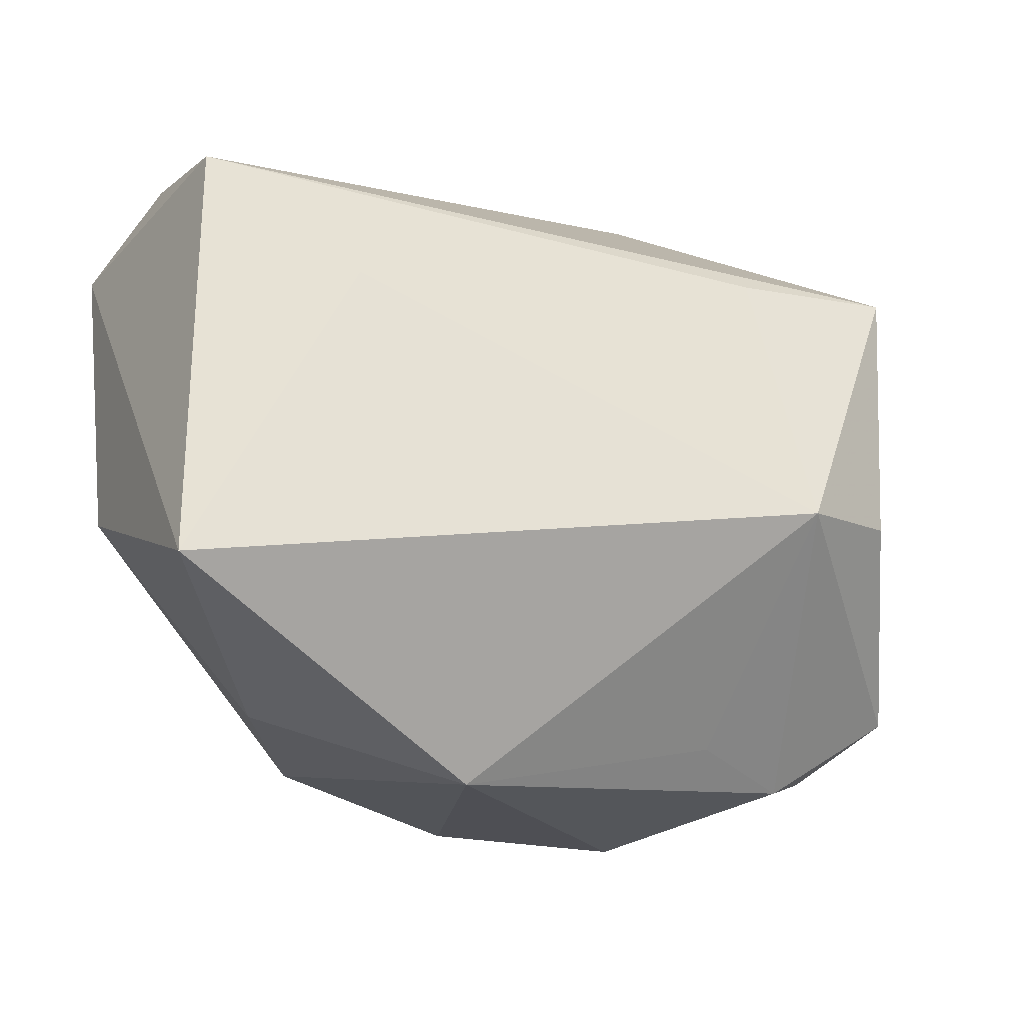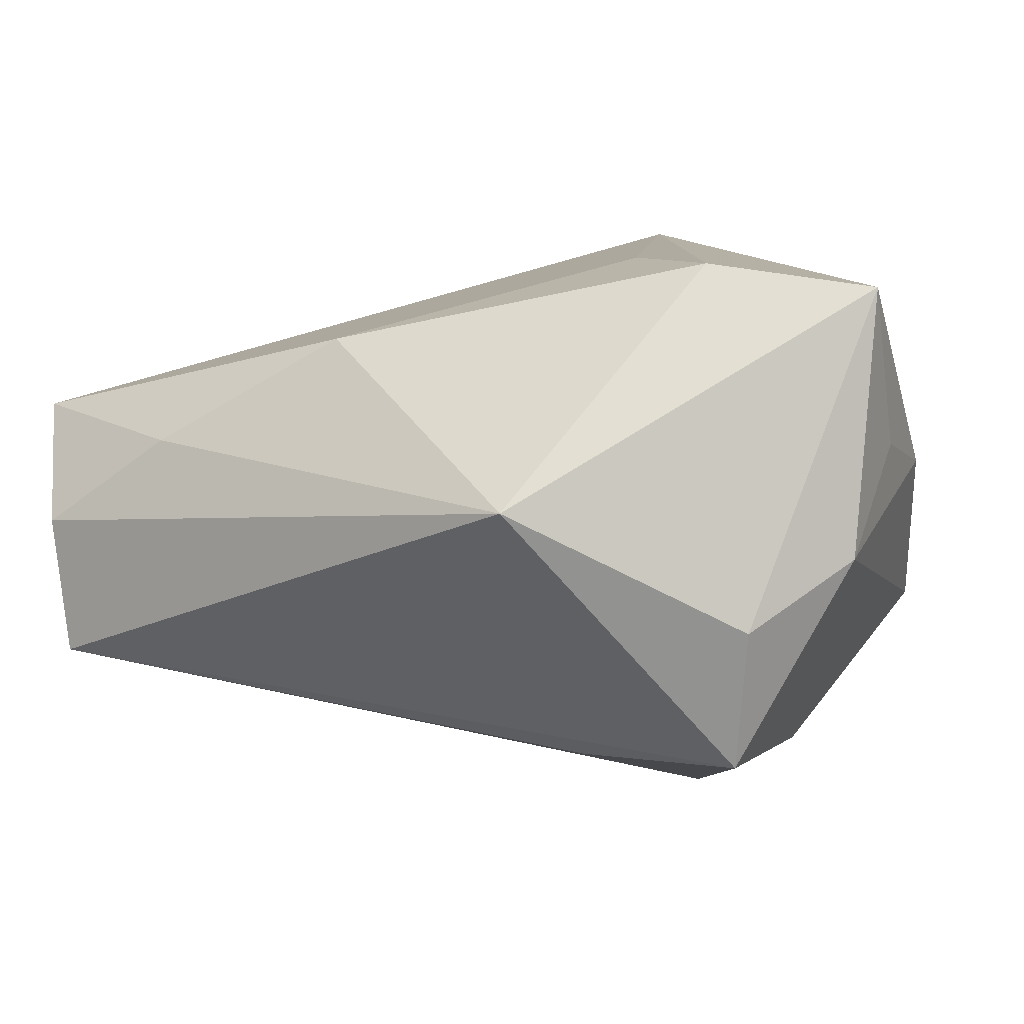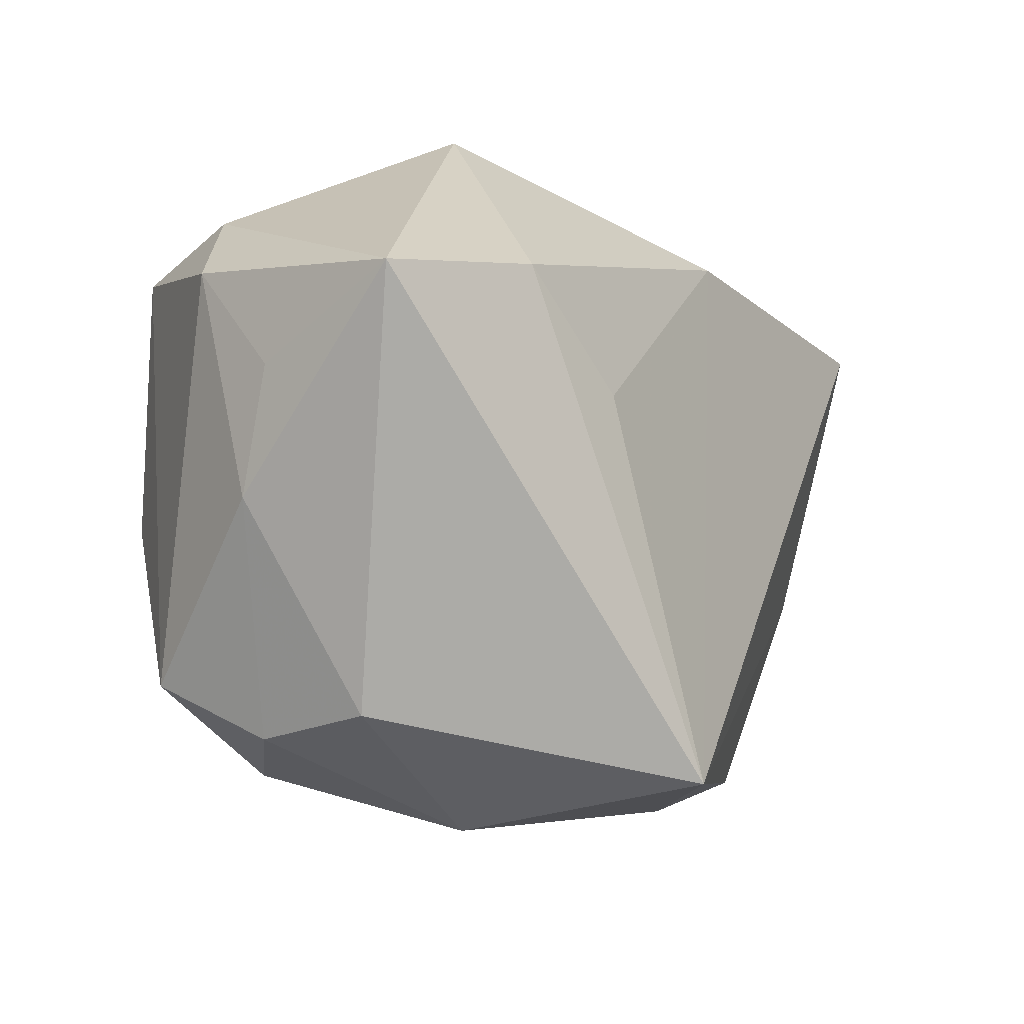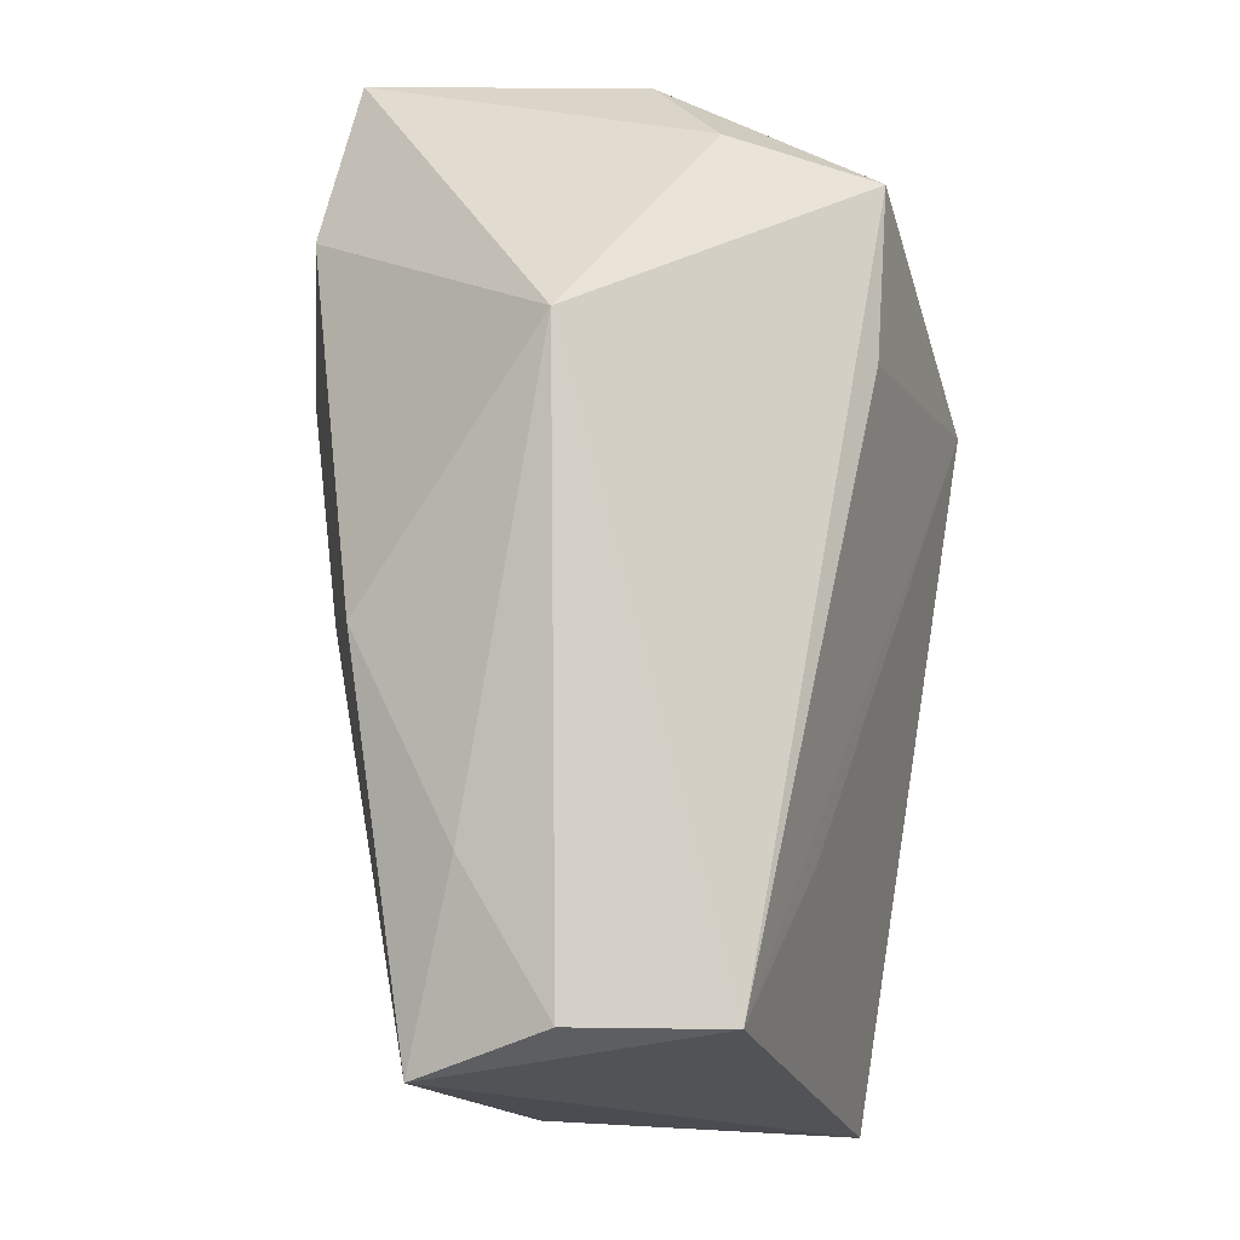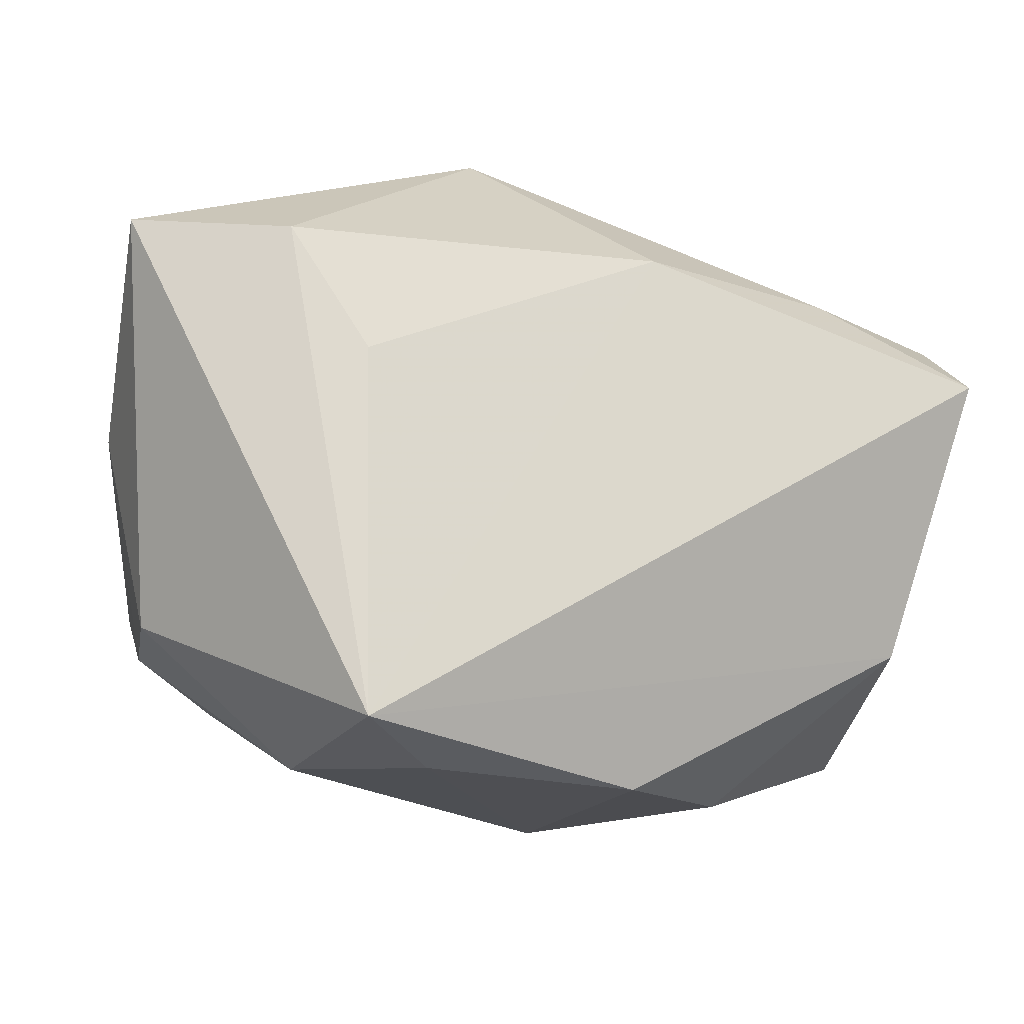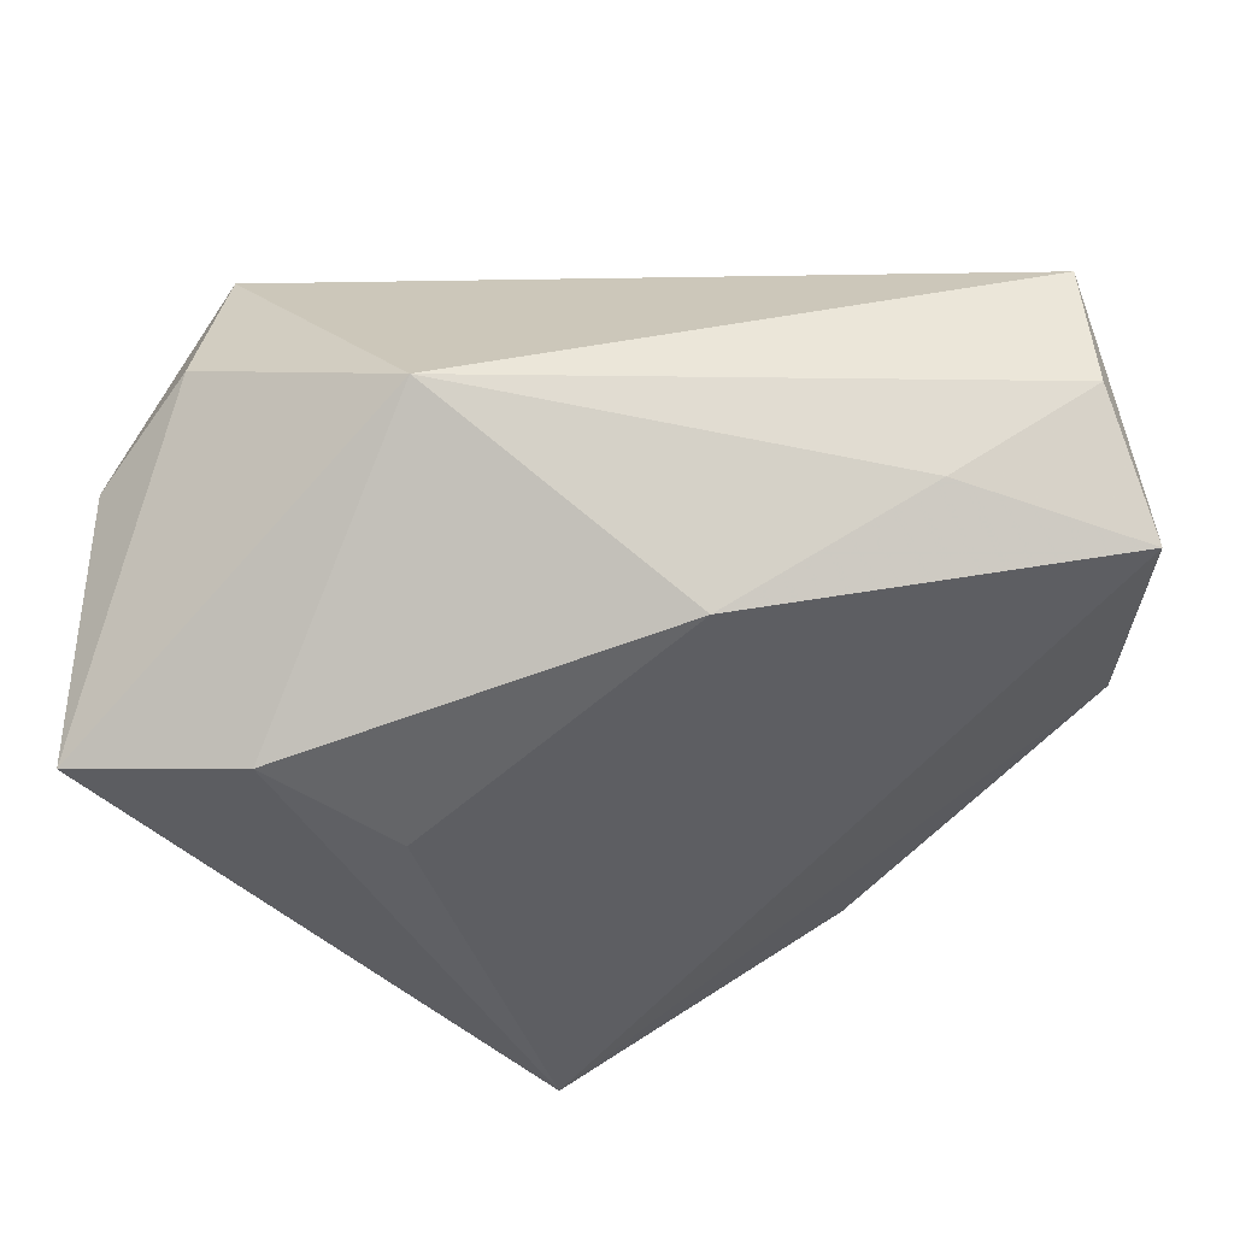
<metadata>
{"format":"obj","ext":"obj","renderer":"f3d","projection":"perspective","resolution":1024,"background":"white","views":[{"elev":-12.0,"azim":158.2,"up":"+Y"},{"elev":10.3,"azim":-154.2,"up":"+Z"},{"elev":-14.0,"azim":-46.1,"up":"+Y"},{"elev":76.4,"azim":95.5,"up":"+Y"},{"elev":72.2,"azim":17.2,"up":"+Z"},{"elev":48.2,"azim":2.1,"up":"+Y"}]}
</metadata>
<code>
v -0.02973 0.01926 -0.01783
v -0.02732 -0.003615 -0.02125
v -0.01755 -0.003825 -0.02686
v -0.03159 0.02167 -0.005057
v -0.01056 -0.03208 0.004676
v 0.02229 0.0169 -0.01686
v -0.01289 -0.02373 -0.01325
v -0.01534 0.01943 -0.01832
v 0.01154 -0.02797 -0.01546
v 0.04098 -0.003999 0.001795
v 0.04076 0.02156 0.01062
v -0.02356 0.01214 0.02566
v 0.025 0.02623 0.008631
v 0.02076 -0.02536 0.009436
v -0.03344 -0.02031 -0.009428
v 0.002738 -0.03015 0.016
v -0.02909 -0.02539 -0.0005785
v -0.01304 0.03205 0.005642
v 0.03952 -0.01076 -0.02365
v -0.03779 -0.006996 0.006312
v 0.03652 0.02809 0.0003903
v 0.02852 -0.02173 -0.005704
v -0.02226 -0.02709 -0.008601
v -0.002471 -0.02907 0.02566
v 0.03539 0.02748 -0.01226
v -0.03835 0.009173 0.02385
v -0.03835 0.01374 0.0006023
v -0.03835 0.0037 0.009375
v -0.01316 0.003107 0.02533
v -0.02748 -0.02433 0.009877
v 0.008555 0.02182 0.01844
f 3 19 9
f 10 11 24
f 10 19 11
f 11 19 25
f 18 25 1
f 12 26 24
f 18 26 12
f 6 19 3
f 3 25 6
f 6 25 19
f 21 25 18
f 11 25 21
f 3 9 7
f 4 26 18
f 18 1 4
f 8 25 3
f 3 1 8
f 8 1 25
f 3 15 2
f 2 1 3
f 15 1 2
f 29 12 24
f 30 5 24
f 24 26 30
f 23 15 3
f 3 7 23
f 9 5 23
f 23 7 9
f 26 28 20
f 20 30 26
f 27 4 1
f 27 20 28
f 26 4 27
f 27 28 26
f 27 1 15
f 15 20 27
f 12 29 31
f 24 11 31
f 31 29 24
f 18 12 31
f 11 21 13
f 13 31 11
f 13 21 18
f 18 31 13
f 14 10 24
f 15 23 17
f 17 20 15
f 30 20 17
f 5 30 17
f 17 23 5
f 16 14 24
f 24 5 16
f 9 14 16
f 16 5 9
f 22 14 9
f 22 9 19
f 19 10 22
f 10 14 22

</code>
